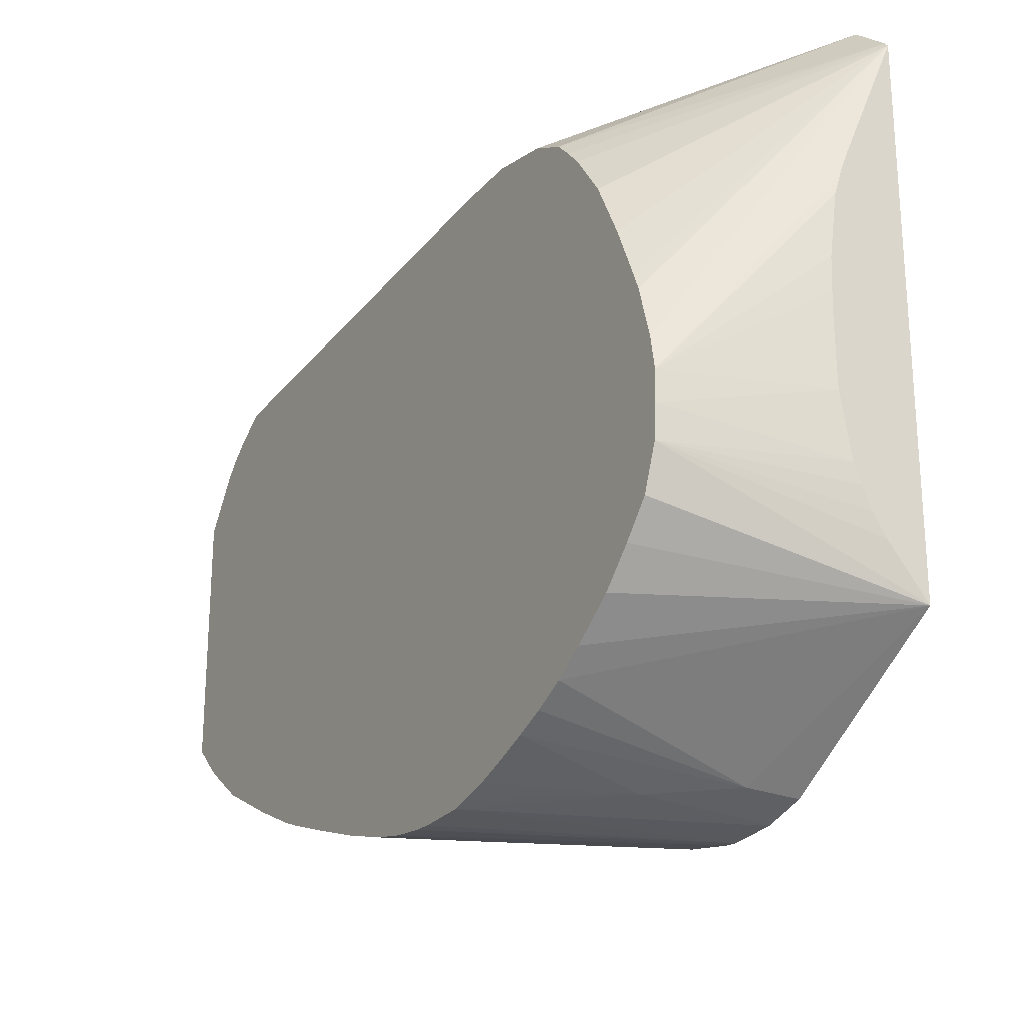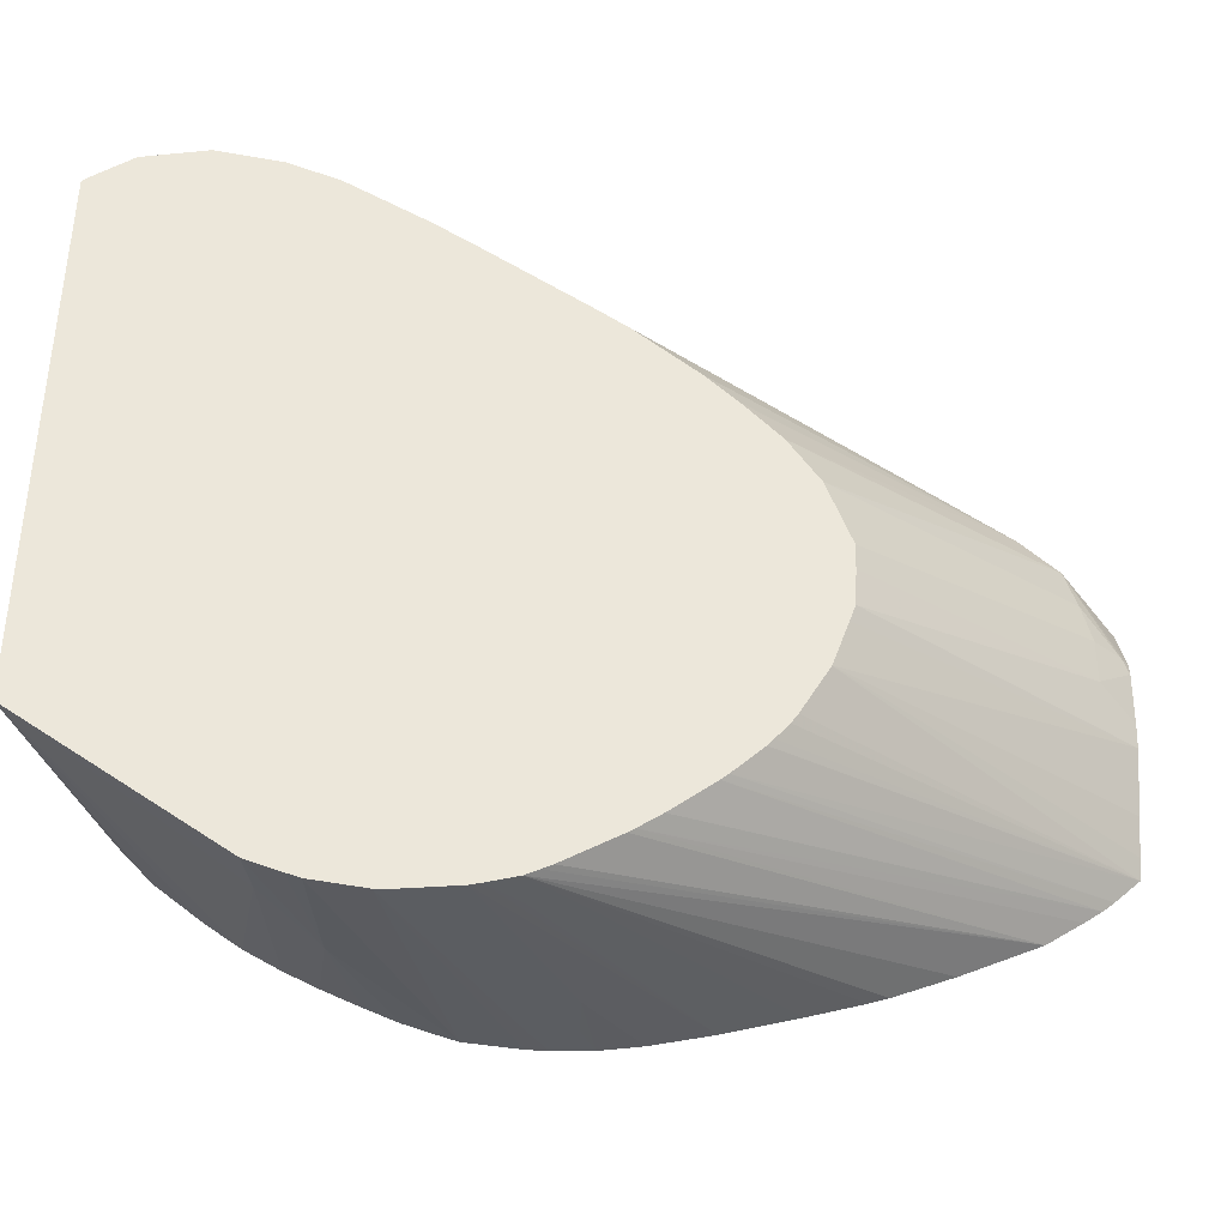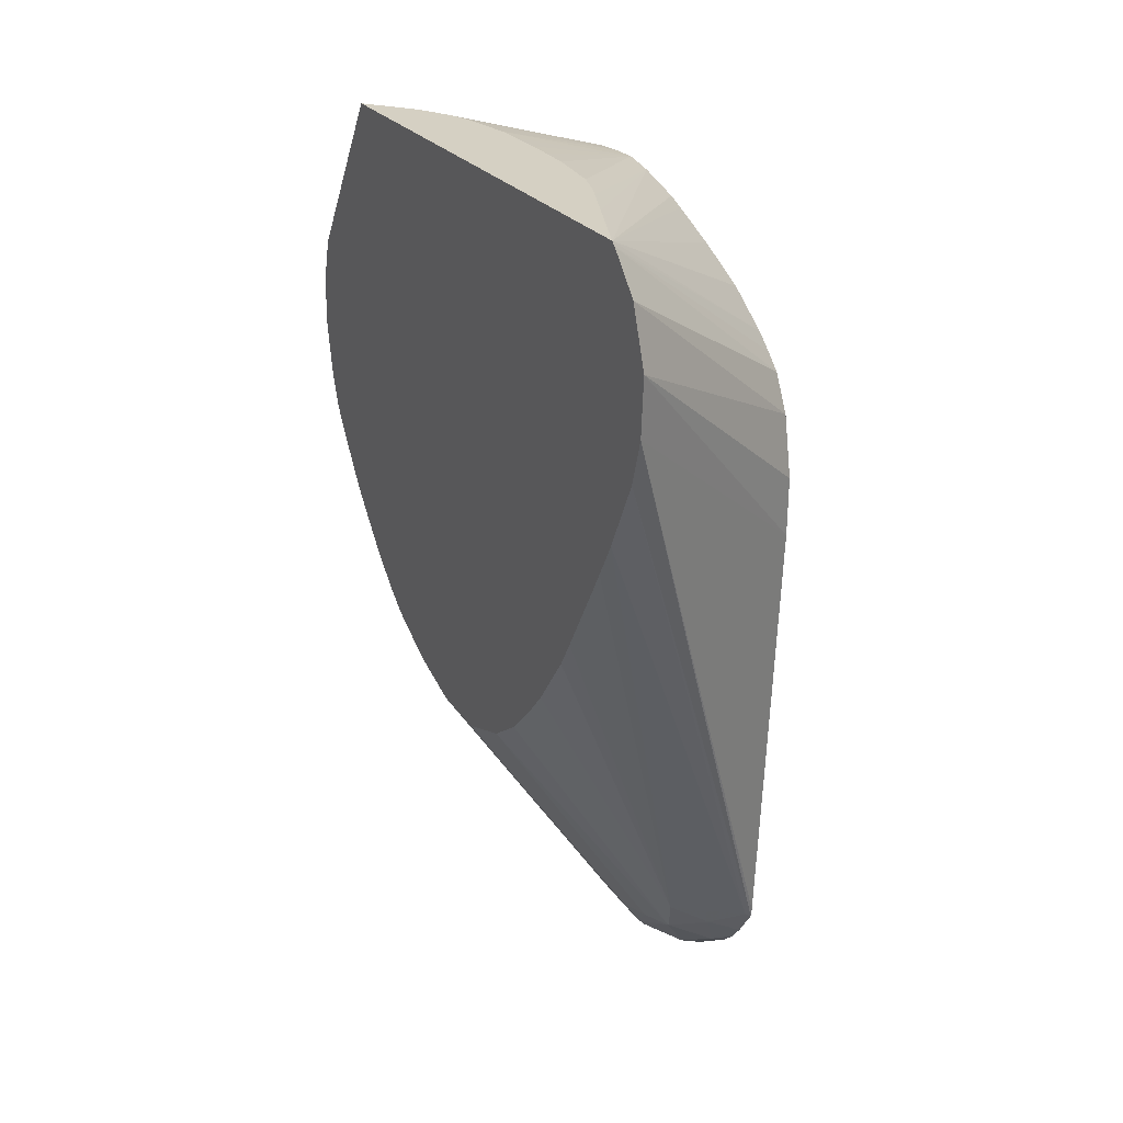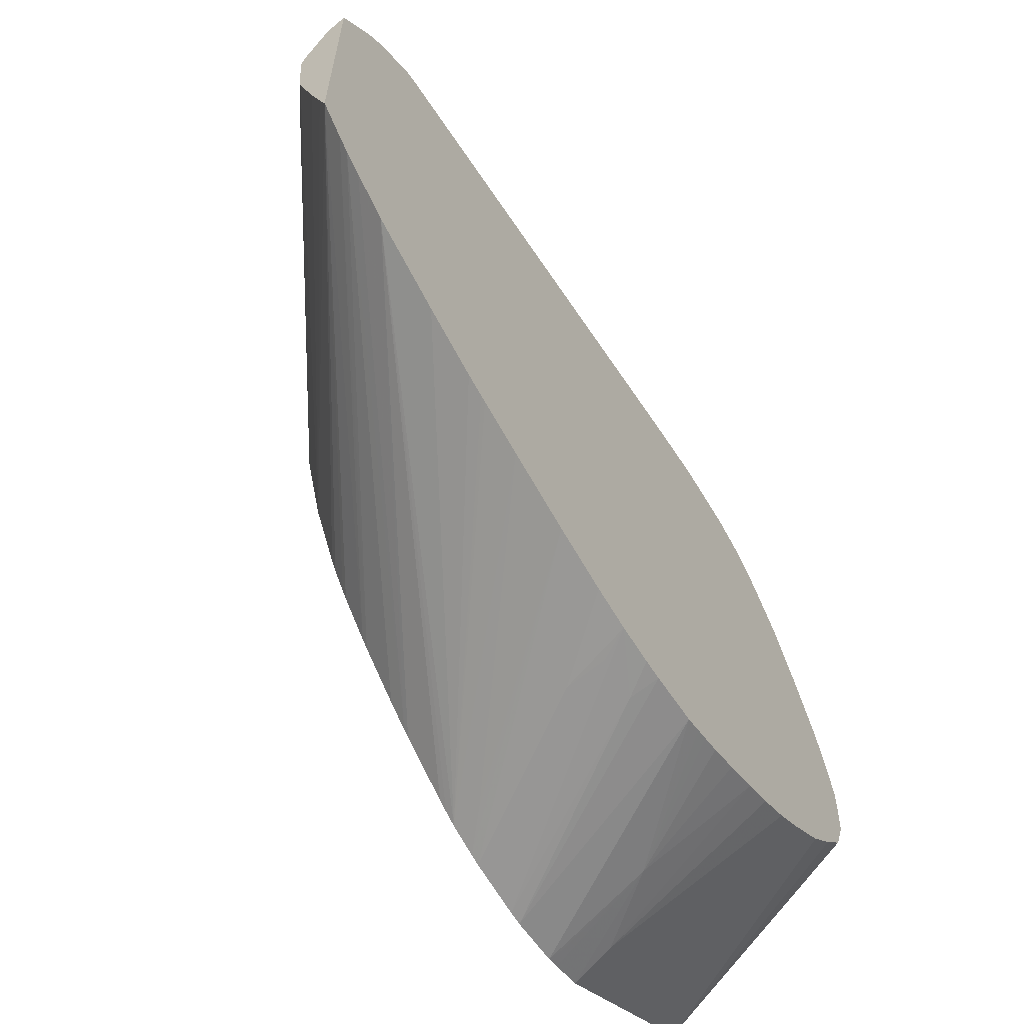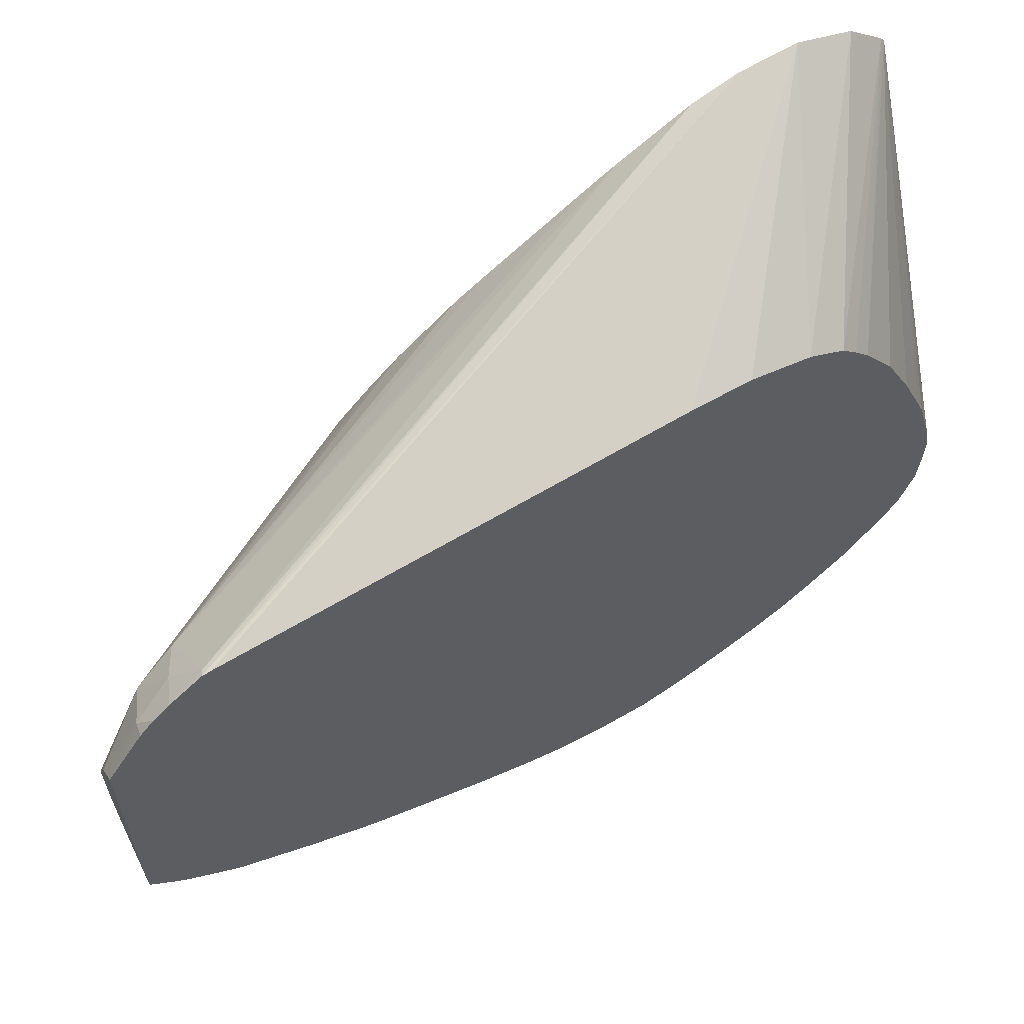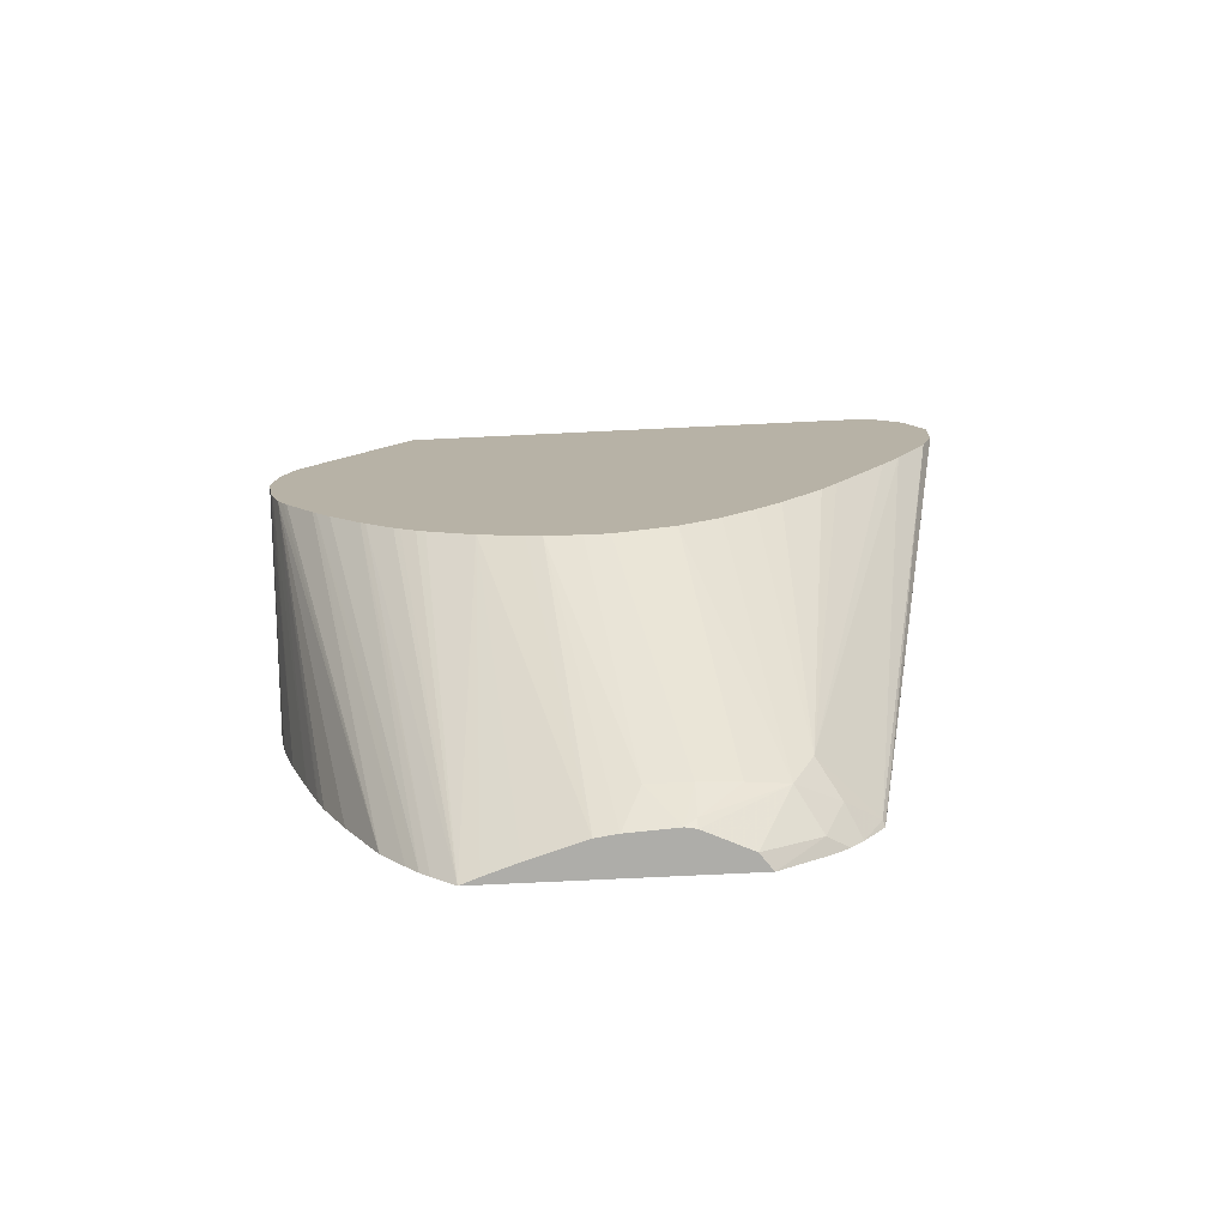
<metadata>
{"format":"obj","ext":"obj","renderer":"f3d","projection":"perspective","resolution":1024,"background":"white","views":[{"elev":-23.7,"azim":149.5,"up":"+Z"},{"elev":-38.8,"azim":-99.7,"up":"+Z"},{"elev":26.3,"azim":-28.4,"up":"+Y"},{"elev":-62.6,"azim":32.9,"up":"+Z"},{"elev":61.0,"azim":59.9,"up":"+Z"},{"elev":-77.1,"azim":-87.3,"up":"+Y"}]}
</metadata>
<code>
v -0.01096 0.001032 0.003656
v -0.01096 0.001711 0.003433
v -0.01096 0.000336 0.003616
v -0.008383 -0.001756 0.002493
v -0.008383 -0.001059 0.002502
v -0.008383 -0.0003481 0.002362
v -0.01096 0.002145 0.003062
v -0.008383 7.424e-05 0.002153
v -0.01096 -0.000211 0.00346
v -0.008383 -0.007126 0.002154
v -0.008383 -0.007019 0.002171
v -0.01096 0.002189 0.00301
v -0.008383 0.0002532 0.001976
v -0.008383 0.000426 0.001787
v -0.01096 -0.001059 0.003054
v -0.008451 -0.007091 0.002134
v -0.008383 -0.007492 0.001916
v -0.008383 0.000791 0.001282
v -0.008383 0.001111 0.0006507
v -0.008383 0.001366 7.261e-05
v -0.008383 0.001451 -0.0001304
v -0.008383 0.001617 -0.000695
v -0.01056 0.002189 0.002087
v -0.01096 0.002189 -0.003001
v -0.01096 -0.001489 0.00282
v -0.00914 -0.007155 0.00149
v -0.008734 -0.007355 0.001743
v -0.008552 -0.007813 0.001531
v -0.008383 -0.007681 0.001769
v -0.008383 0.001684 -0.001059
v -0.01025 0.002189 0.001312
v -0.01035 0.002189 0.001577
v -0.01095 0.002189 -0.002988
v -0.008383 0.001648 -0.001756
v -0.008383 0.00147 -0.00222
v -0.008383 0.001165 -0.002569
v -0.008383 0.0008166 -0.002926
v -0.008383 0.0003401 -0.003279
v -0.008383 -5.51e-06 -0.003504
v -0.01045 -7.56e-06 -0.0042
v -0.01096 0.0001325 -0.004271
v -0.01096 -0.00248 0.002259
v -0.009017 -0.00762 0.001253
v -0.01096 -0.002632 0.002172
v -0.01096 -0.002967 0.001975
v -0.01096 -0.003646 0.001486
v -0.01096 -0.003993 0.001185
v -0.01096 -0.004392 0.0008022
v -0.008383 -0.007842 0.001598
v -0.008575 -0.008256 0.0008759
v -0.008383 -0.008256 0.00102
v -0.008383 0.001676 -0.001392
v -0.01006 0.002189 -0.001059
v -0.01005 0.002189 -0.0007283
v -0.01005 0.002189 -0.0003619
v -0.01006 0.002189 -4.317e-05
v -0.01007 0.002189 0.0003351
v -0.01016 0.002189 0.00105
v -0.01051 0.002189 -0.002451
v -0.01037 0.002189 -0.002209
v -0.01026 0.002189 -0.001969
v -0.01018 0.002189 -0.001756
v -0.008383 -0.0003624 -0.003686
v -0.008383 -0.0006947 -0.00383
v -0.009673 -0.0006425 -0.004221
v -0.01096 -0.0002192 -0.00437
v -0.009089 -0.007731 0.0007879
v -0.008905 -0.008167 0.0003351
v -0.008825 -0.008256 0.0003351
v -0.01096 -0.004725 0.0003351
v -0.008383 -0.008256 -0.001881
v -0.008383 -0.001077 -0.00398
v -0.01096 -0.0003613 -0.004408
v -0.01081 -0.0003613 -0.004378
v -0.008383 -0.001409 -0.004098
v -0.008383 -0.001607 -0.004151
v -0.008383 -0.001737 -0.004184
v -0.008383 -0.001921 -0.004229
v -0.009137 -0.007819 0.0003351
v -0.008847 -0.008256 0.0002066
v -0.01096 -0.004985 -0.0003619
v -0.008383 -0.007976 -0.002152
v -0.008459 -0.008256 -0.00167
v -0.01096 -0.004704 -0.001761
v -0.01096 -0.004391 -0.002309
v -0.01096 -0.00432 -0.002417
v -0.01096 -0.004173 -0.002597
v -0.01096 -0.004106 -0.002677
v -0.01096 -0.003778 -0.003003
v -0.01011 -0.001059 -0.004362
v -0.01096 -0.0009094 -0.004445
v -0.008383 -0.00248 -0.004249
v -0.009137 -0.007816 -0.0001558
v -0.008814 -0.008256 -0.0003723
v -0.01096 -0.004977 -0.0006474
v -0.008383 -0.007848 -0.002264
v -0.01096 -0.003699 -0.003074
v -0.008586 -0.008256 -0.001284
v -0.01096 -0.004706 -0.001756
v -0.008716 -0.002453 -0.004272
v -0.01096 -0.001059 -0.004432
v -0.008383 -0.002697 -0.004242
v -0.01096 -0.004951 -0.001059
v -0.00878 -0.008256 -0.000626
v -0.008383 -0.007653 -0.002409
v -0.01096 -0.003236 -0.003455
v -0.01096 -0.002994 -0.003635
v -0.01096 -0.004886 -0.001248
v -0.008383 -0.0031 -0.0042
v -0.01096 -0.001658 -0.004328
v -0.008716 -0.002907 -0.004219
v -0.009174 -0.002844 -0.00421
v -0.008383 -0.007255 -0.002693
v -0.01096 -0.002925 -0.003685
v -0.008383 -0.003538 -0.004112
v -0.01096 -0.001768 -0.004295
v -0.008383 -0.004181 -0.003934
v -0.008383 -0.006396 -0.003118
v -0.01096 -0.002337 -0.004056
v -0.01096 -0.002231 -0.004114
v -0.01096 -0.002089 -0.00419
v -0.01061 -0.002169 -0.004224
v -0.008383 -0.00496 -0.003682
v -0.008383 -0.005755 -0.003404
v -0.008383 -0.005481 -0.003505
v -0.008383 -0.005546 -0.003482
f 12 22 23
f 50 71 51
f 24 35 36
f 24 36 37
f 28 51 49
f 30 52 53
f 1 4 5
f 1 5 6
f 1 6 2
f 2 6 8
f 4 124 126
f 4 126 125
f 4 37 36
f 4 36 35
f 12 53 62
f 12 62 61
f 4 52 30
f 4 30 22
f 1 25 15
f 1 15 9
f 4 20 19
f 4 19 18
f 4 96 105
f 4 105 113
f 4 13 8
f 4 8 6
f 12 57 56
f 12 56 55
f 7 13 14
f 7 14 12
f 4 117 115
f 4 115 109
f 10 16 17
f 12 18 19
f 12 59 33
f 12 33 24
f 83 98 84
f 71 83 84
f 71 84 85
f 71 85 86
f 12 31 58
f 12 58 57
f 17 28 29
f 22 30 31
f 12 55 54
f 12 54 53
f 27 43 28
f 28 49 29
f 12 61 60
f 12 60 59
f 4 92 78
f 4 78 77
f 12 14 18
f 15 25 26
f 4 18 14
f 4 14 13
f 16 27 17
f 17 27 28
f 26 45 46
f 26 46 47
f 22 31 32
f 22 32 23
f 9 15 16
f 9 16 10
f 100 109 101
f 101 109 111
f 101 111 112
f 101 112 110
f 113 119 120
f 113 120 121
f 113 121 118
f 96 107 105
f 71 86 87
f 71 87 88
f 71 88 89
f 71 89 82
f 109 115 112
f 110 112 115
f 110 115 117
f 110 117 116
f 79 93 80
f 79 81 93
f 80 93 94
f 81 95 93
f 116 122 121
f 116 117 122
f 117 123 122
f 118 121 124
f 91 92 100
f 91 100 101
f 92 102 100
f 93 95 103
f 65 76 77
f 65 77 78
f 65 78 73
f 66 74 73
f 70 81 79
f 78 91 90
f 78 92 91
f 73 90 91
f 1 116 121
f 1 121 120
f 1 81 70
f 1 70 48
f 1 114 107
f 1 107 106
f 4 11 10
f 4 10 17
f 1 48 47
f 1 47 46
f 1 2 7
f 1 7 12
f 1 89 88
f 1 88 87
f 1 85 84
f 1 84 99
f 1 106 97
f 1 97 89
f 1 101 110
f 1 110 116
f 1 103 95
f 1 95 81
f 2 8 7
f 3 9 10
f 1 44 42
f 1 42 25
f 4 49 51
f 4 51 71
f 1 9 3
f 1 3 4
f 4 75 72
f 4 72 64
f 73 78 90
f 30 57 58
f 94 103 104
f 96 97 106
f 96 106 107
f 84 98 99
f 40 65 41
f 41 65 66
f 43 67 68
f 43 68 69
f 98 104 99
f 99 104 108
f 100 102 109
f 121 122 123
f 121 123 125
f 121 125 126
f 121 126 124
f 93 103 94
f 68 80 69
f 68 79 80
f 34 62 52
f 39 63 40
f 40 63 64
f 40 64 65
f 24 37 38
f 24 38 39
f 24 39 40
f 24 40 41
f 43 69 50
f 43 48 70
f 43 70 67
f 50 69 80
f 1 12 24
f 1 24 41
f 1 87 86
f 1 86 85
f 1 73 91
f 1 91 101
f 15 26 16
f 16 26 27
f 52 62 53
f 64 72 65
f 65 73 74
f 65 74 66
f 65 72 75
f 65 75 76
f 30 55 56
f 30 56 57
f 113 114 119
f 30 58 31
f 67 79 68
f 67 70 79
f 3 10 11
f 3 11 4
f 4 35 34
f 4 34 52
f 4 17 29
f 4 29 49
f 1 41 66
f 1 66 73
f 4 71 82
f 4 82 96
f 1 99 108
f 1 108 103
f 4 113 118
f 4 118 124
f 4 39 38
f 4 38 37
f 4 125 123
f 4 123 117
f 1 46 45
f 1 45 44
f 4 109 102
f 4 102 92
f 4 22 21
f 4 21 20
f 4 77 76
f 4 76 75
f 12 23 32
f 12 32 31
f 4 64 63
f 4 63 39
f 4 6 5
f 7 8 13
f 26 42 44
f 26 44 45
f 33 59 34
f 34 59 60
f 26 47 48
f 26 48 43
f 24 33 34
f 24 34 35
f 28 43 50
f 28 50 51
f 12 19 20
f 12 20 21
f 30 53 54
f 30 54 55
f 25 42 26
f 26 43 27
f 103 108 104
f 105 107 113
f 107 114 113
f 109 112 111
f 34 60 61
f 34 61 62
f 50 80 94
f 50 94 104
f 50 104 98
f 50 98 83
f 82 89 97
f 82 97 96
f 1 120 119
f 1 119 114
f 50 83 71
f 12 21 22

</code>
